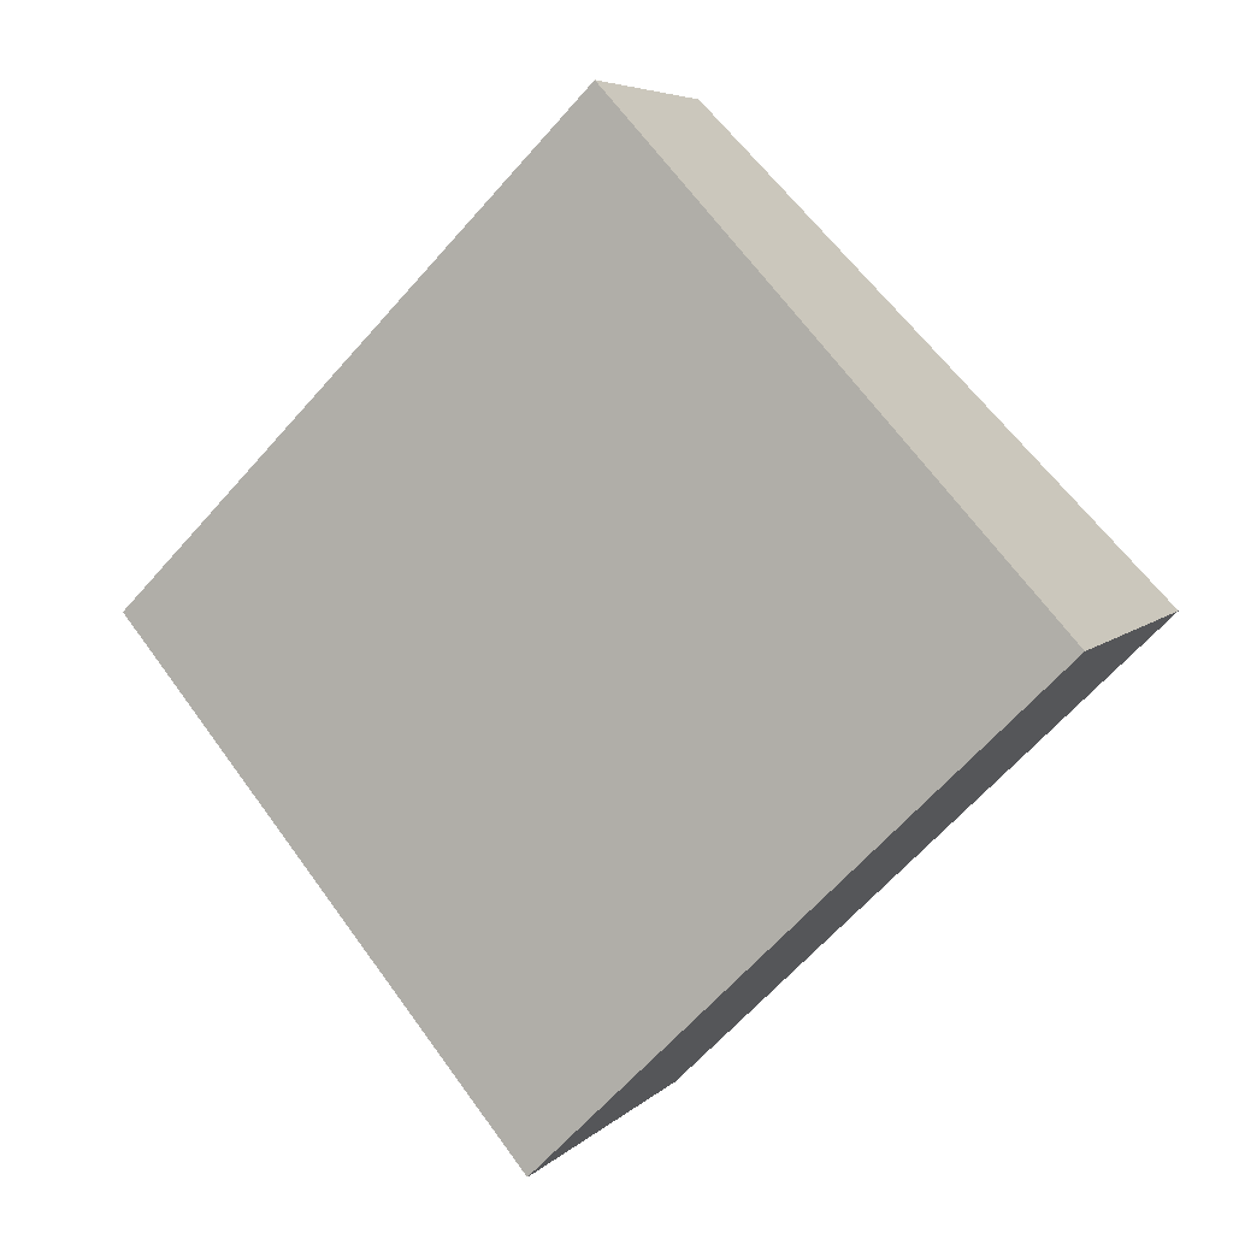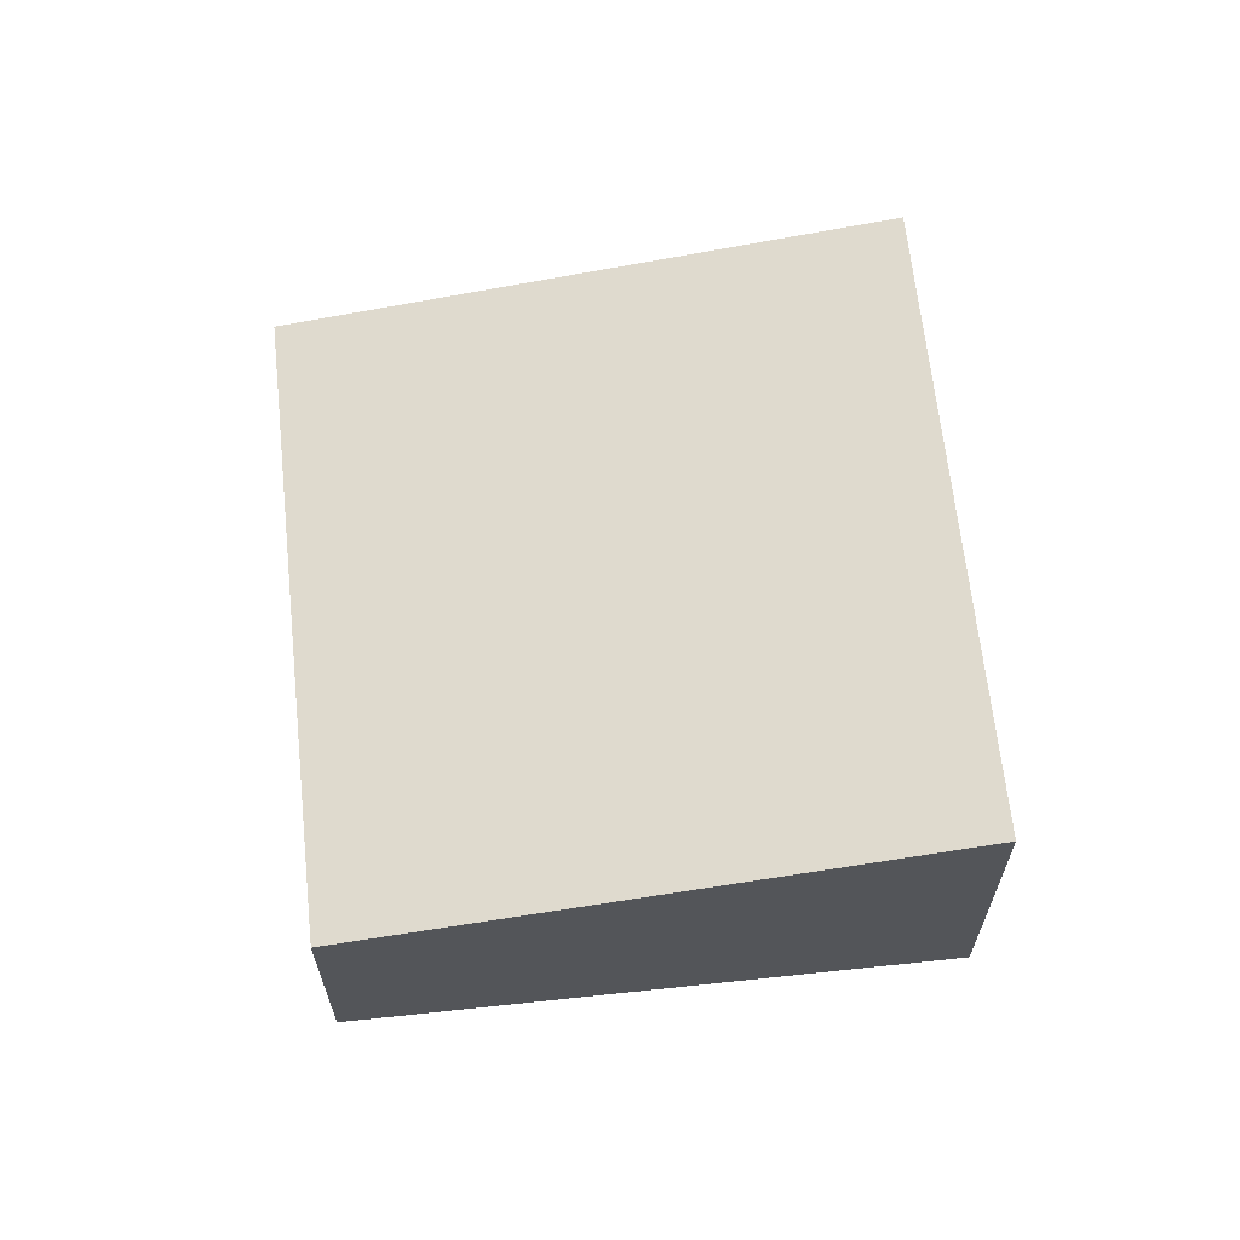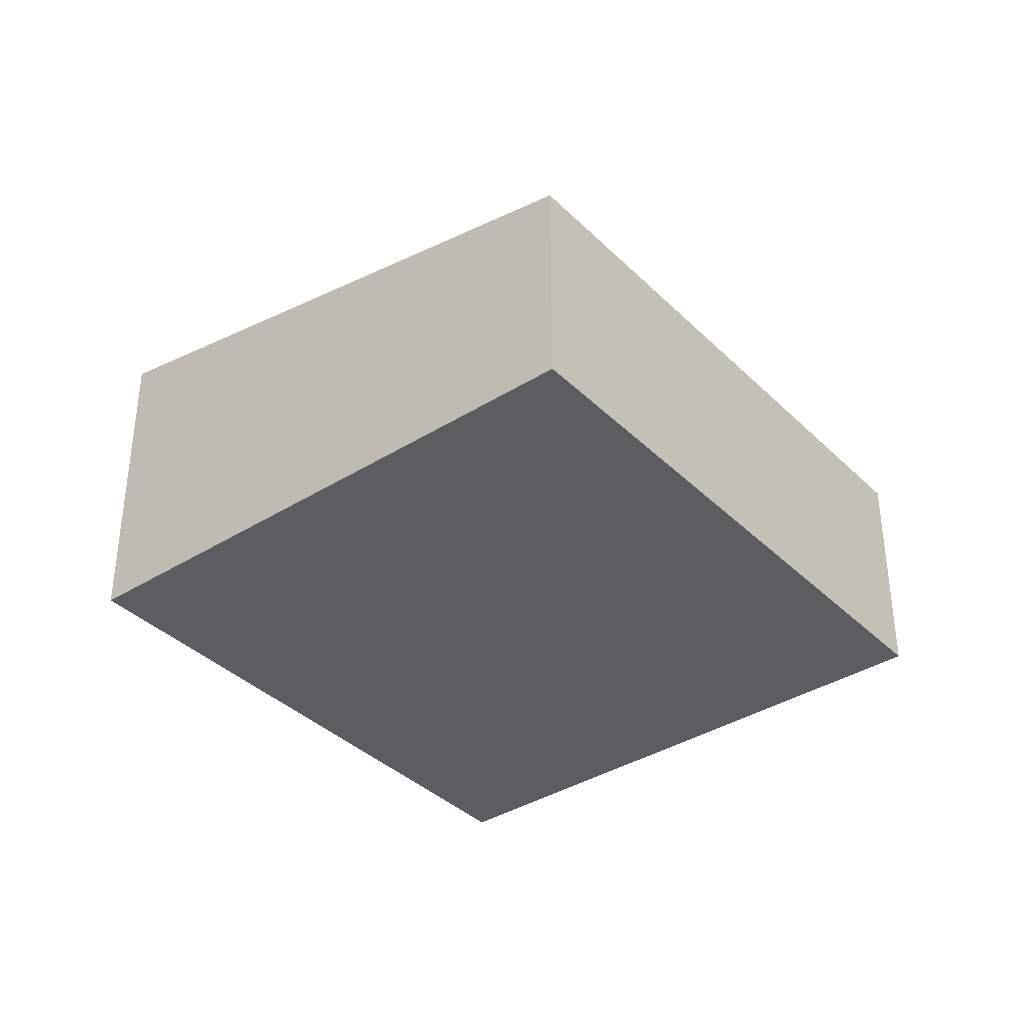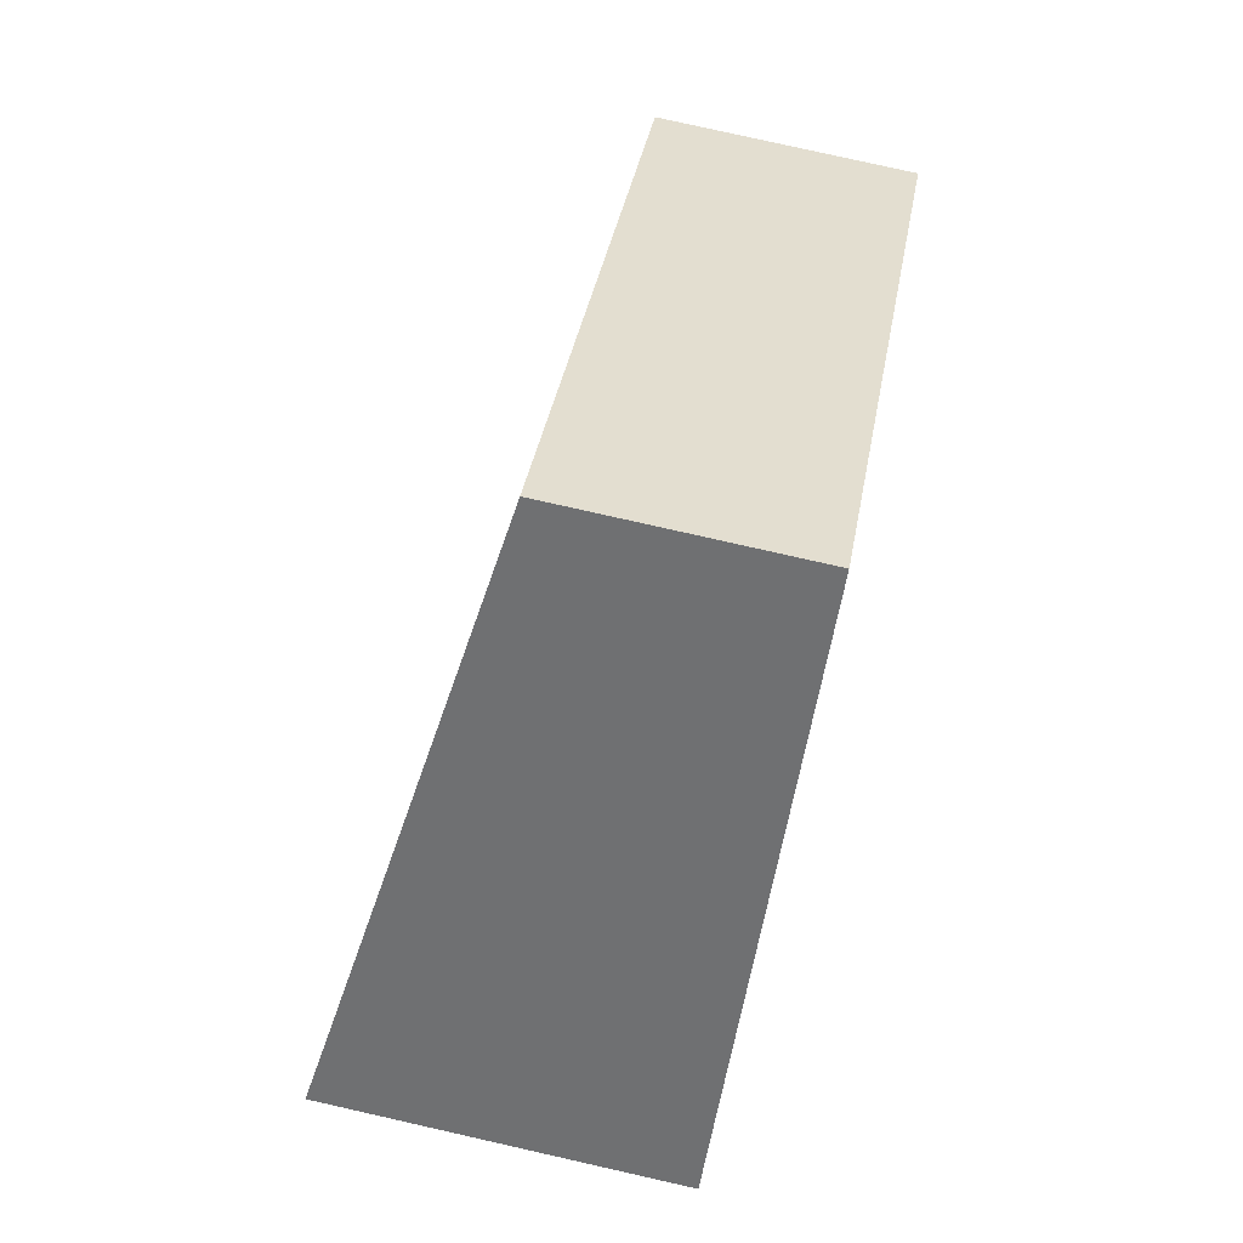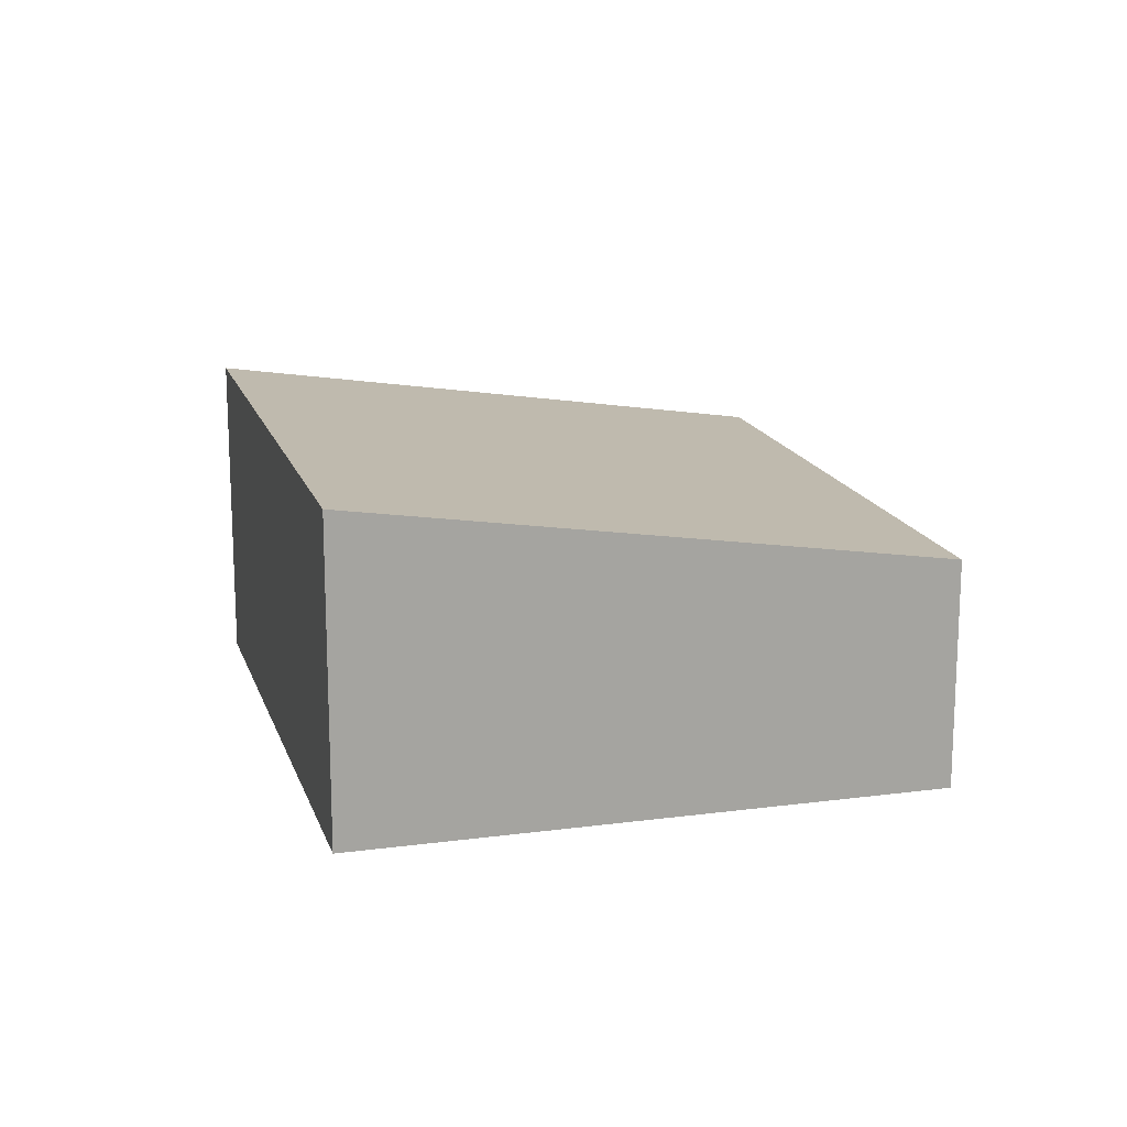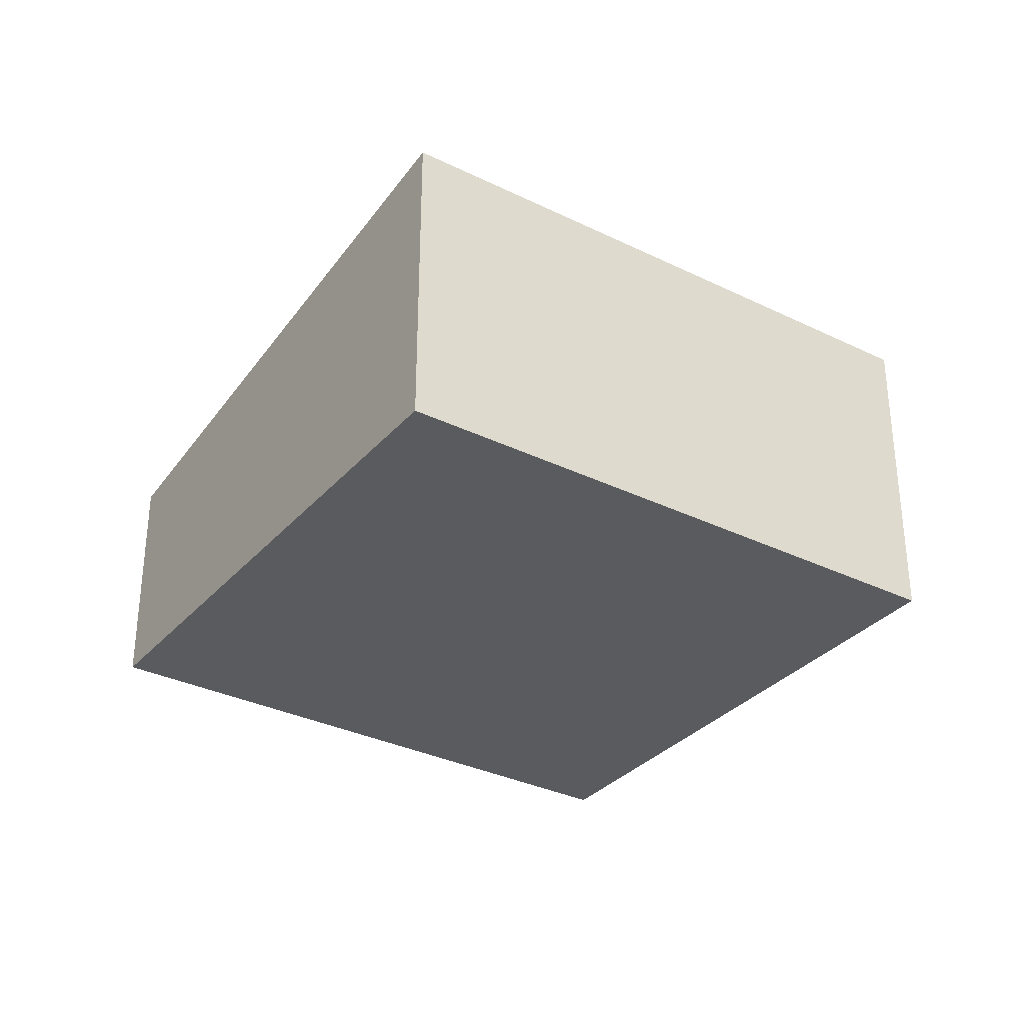
<metadata>
{"format":"obj","ext":"obj","renderer":"f3d","projection":"perspective","resolution":1024,"background":"white","views":[{"elev":5.8,"azim":-157.3,"up":"+Z"},{"elev":65.1,"azim":128.7,"up":"+Y"},{"elev":-37.2,"azim":-6.3,"up":"+Y"},{"elev":79.4,"azim":-77.3,"up":"+Z"},{"elev":16.3,"azim":-60.6,"up":"+Y"},{"elev":-32.7,"azim":-169.3,"up":"+Y"}]}
</metadata>
<code>
v  4.066 2.935 -4.035
v  3.884 2.095 3.913
v  7.95 2.095 -0.122
v  0 2.935 1.797e-16
v  4.066 2.471e-16 -4.035
v  7.95 7.47e-18 -0.122
v  0 0 0
v  3.884 -2.396e-16 3.913
g defaultobject
f 1 2 3
f 2 1 4
f 3 5 1
f 5 3 6
f 5 4 1
f 4 5 7
f 7 2 4
f 2 7 8
f 8 3 2
f 3 8 6
f 8 5 6
f 5 8 7

</code>
